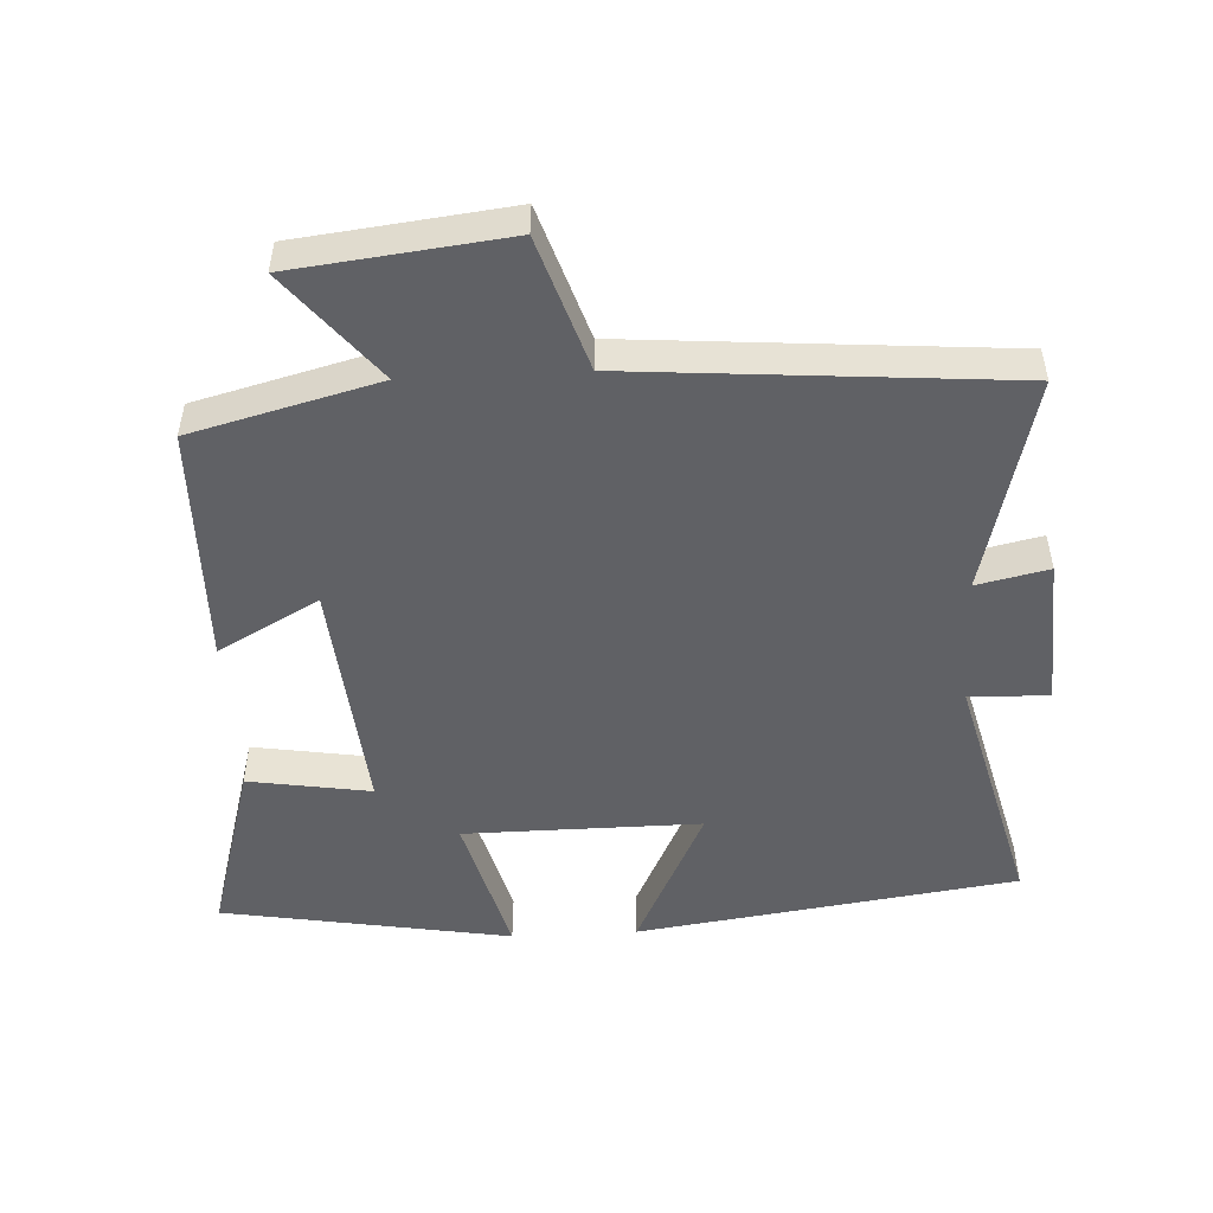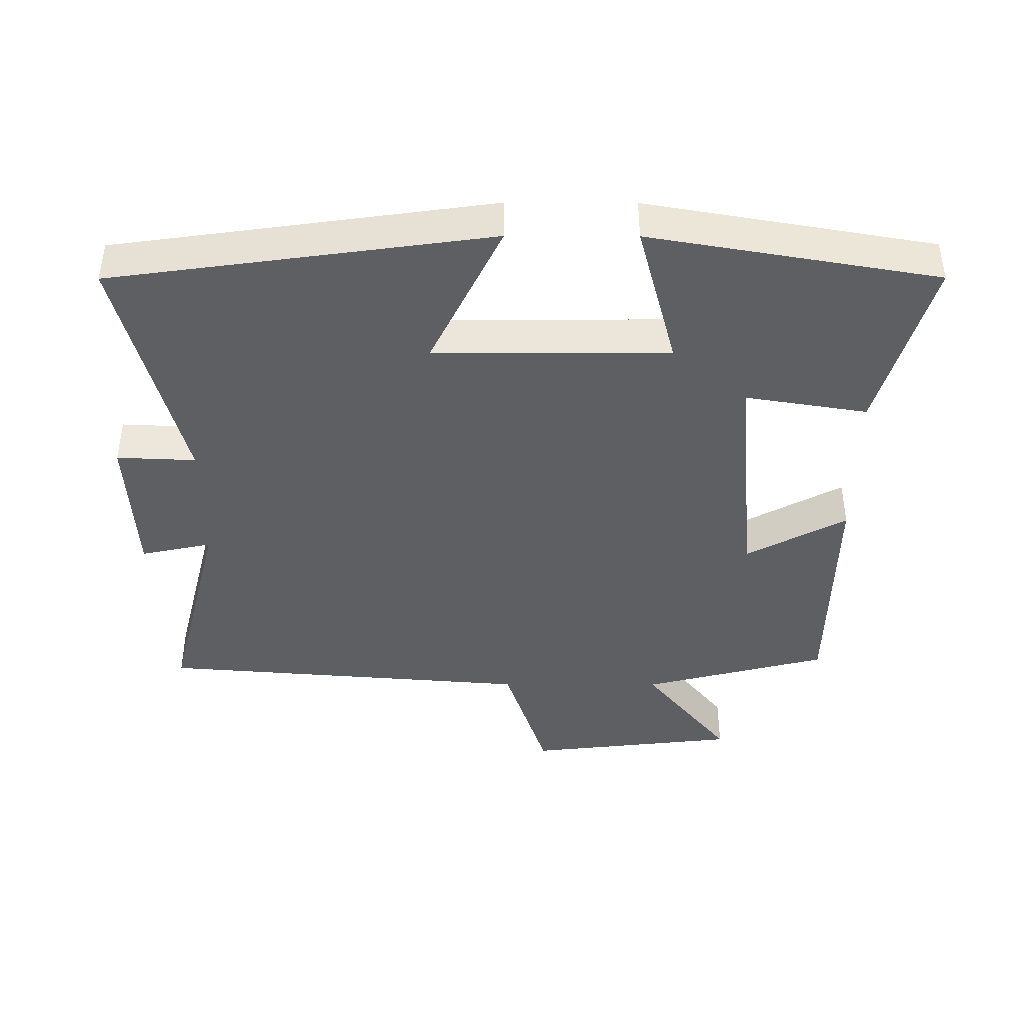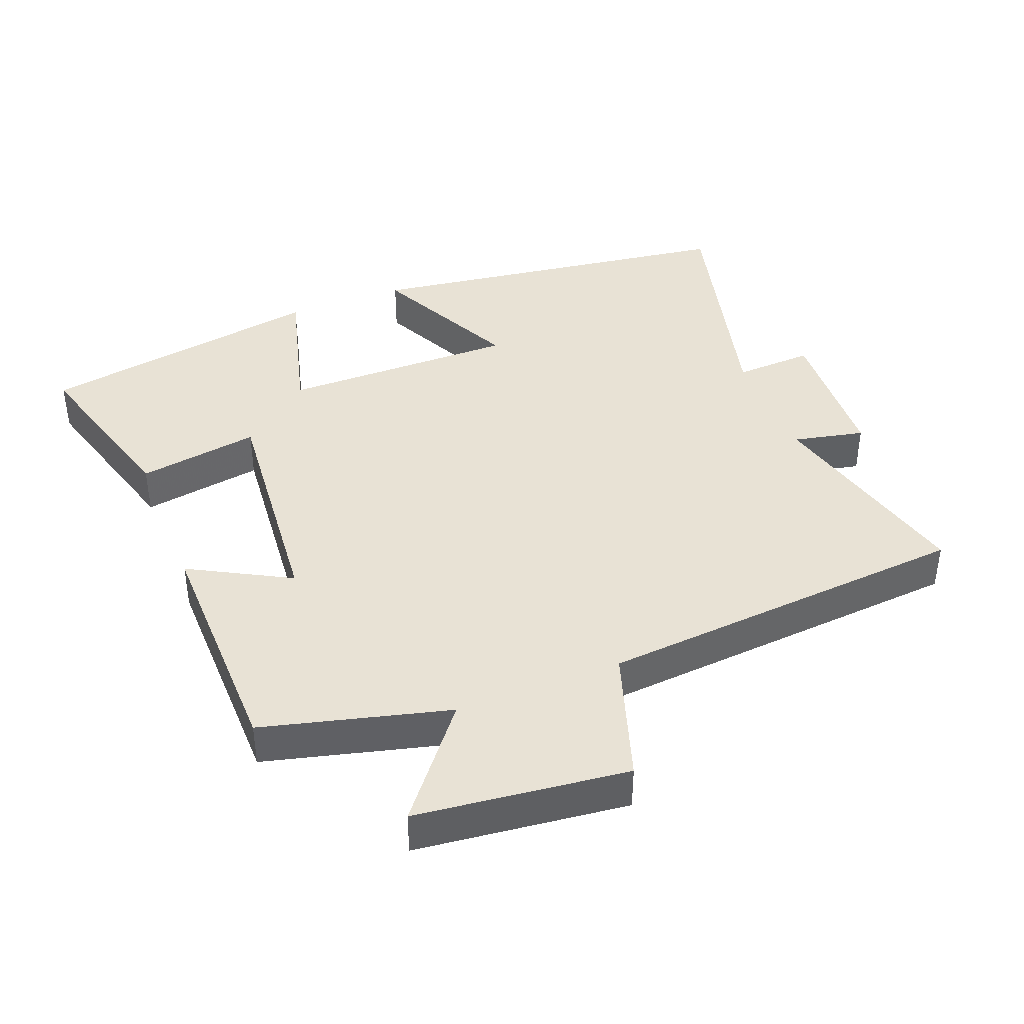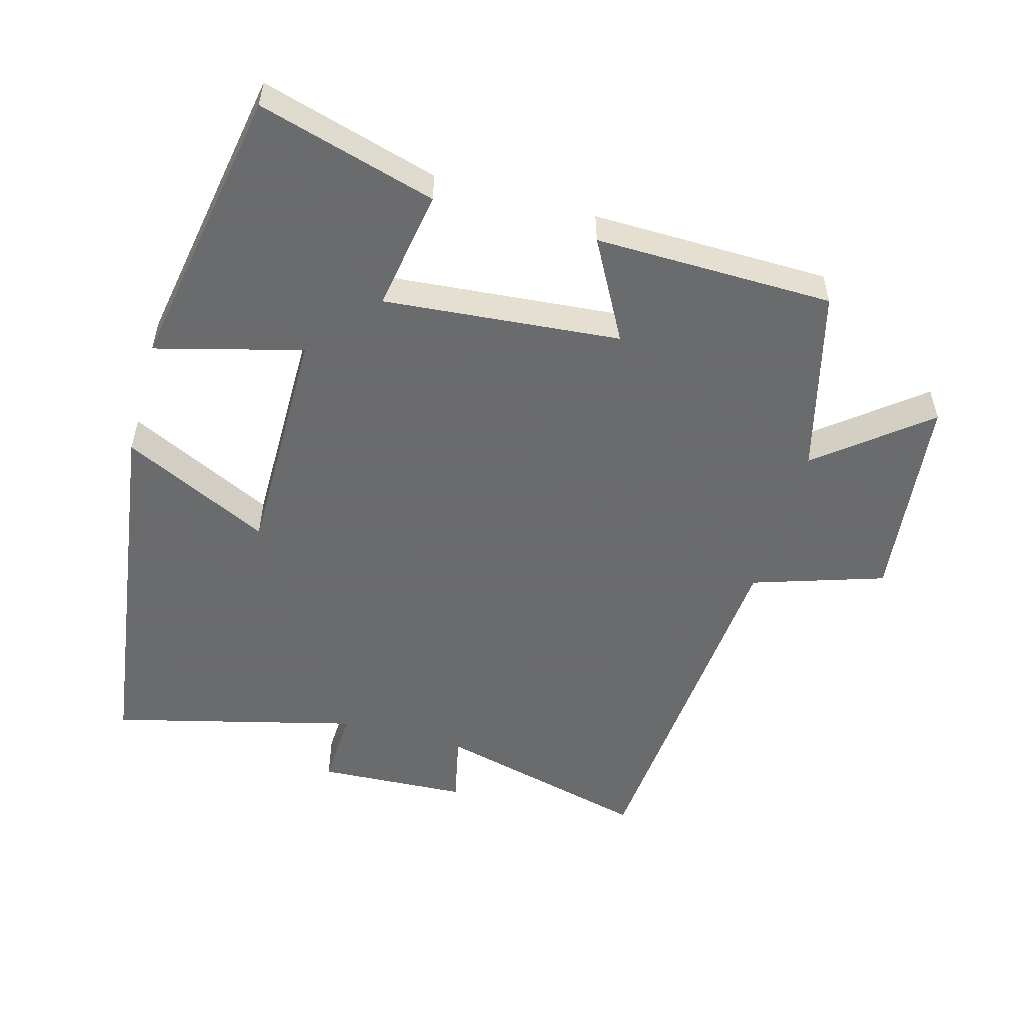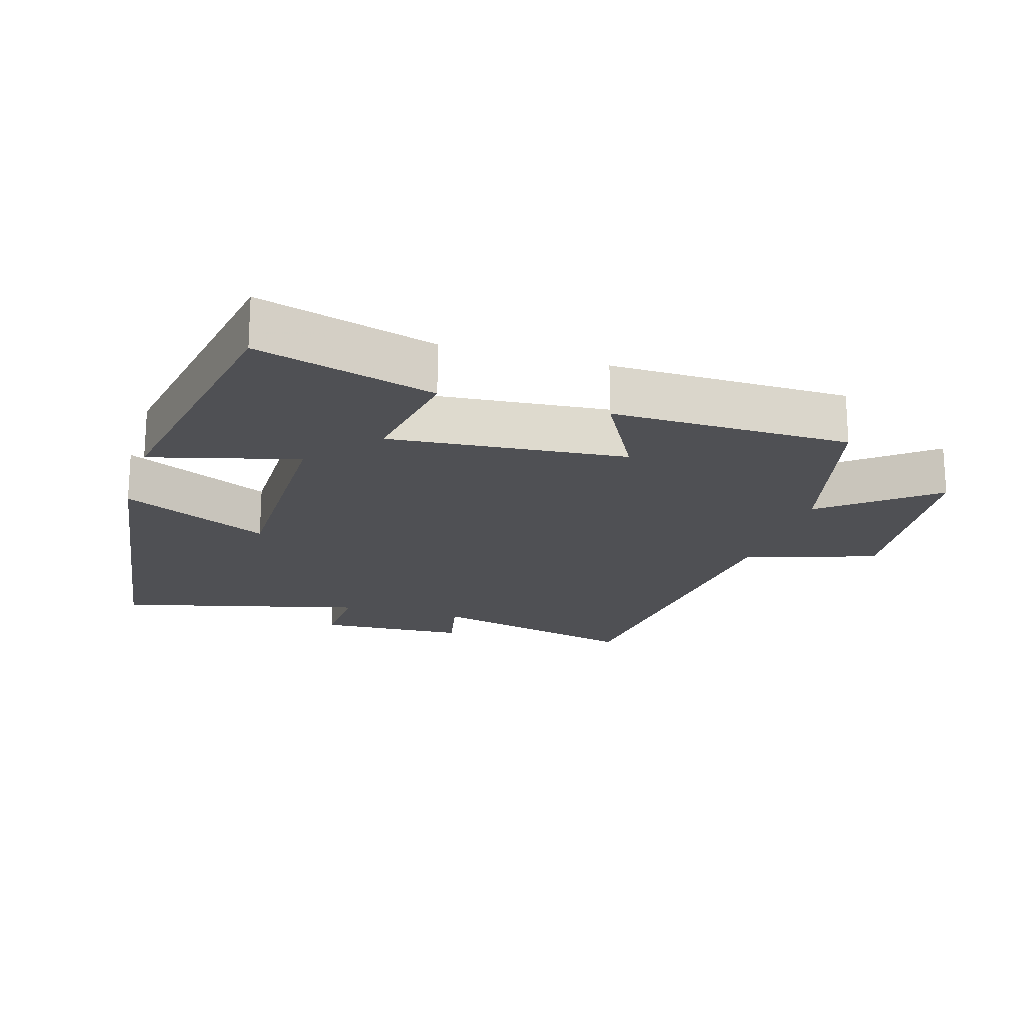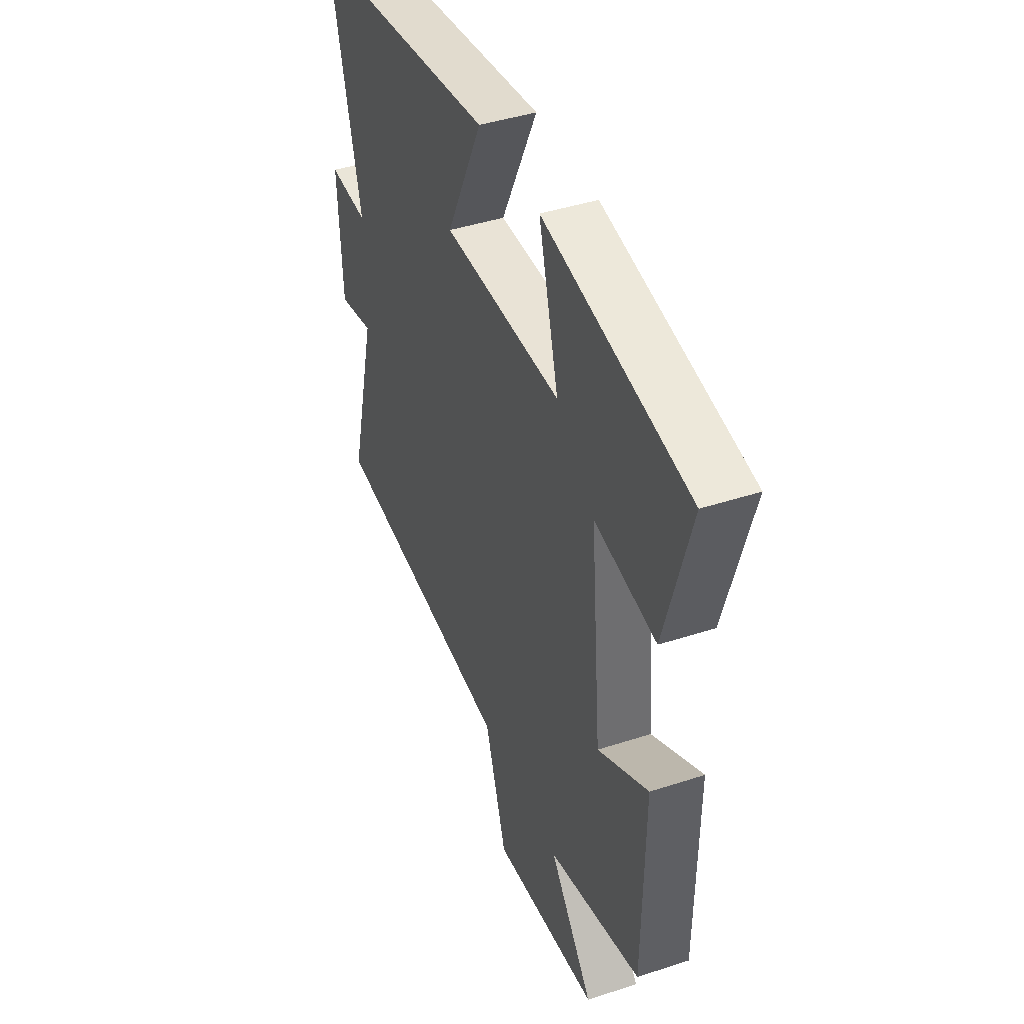
<metadata>
{"format":"obj","ext":"obj","renderer":"f3d","projection":"perspective","resolution":1024,"background":"white","views":[{"elev":-50.2,"azim":-177.0,"up":"+Y"},{"elev":-41.9,"azim":-0.2,"up":"+Y"},{"elev":40.8,"azim":158.5,"up":"+Y"},{"elev":-53.2,"azim":74.3,"up":"+Y"},{"elev":-19.1,"azim":73.0,"up":"+Y"},{"elev":42.5,"azim":68.6,"up":"+Z"}]}
</metadata>
<code>
v -0.593 0.07 0.421
v -0.034 0.07 0.5
v -0.14 0.07 0.281
v 0.208 0.07 0.283
v 0.15 0.07 0.5
v 0.575 0.07 0.427
v 0.5 0.07 0.164
v 0.32 0.07 0.193
v 0.352 0.07 -0.157
v 0.5 0.07 -0.076
v 0.495 0.07 -0.429
v 0.221 0.07 -0.5
v 0.349 0.07 -0.659
v 0.037 0.07 -0.695
v -0.027 0.07 -0.5
v -0.58 0.07 -0.456
v -0.5 0.07 -0.137
v -0.605 0.07 -0.16
v -0.617 0.07 0.062
v -0.5 0.07 0.057
v -0.593 0 0.421
v -0.034 0 0.5
v -0.14 0 0.281
v 0.208 0 0.283
v 0.15 0 0.5
v 0.575 0 0.427
v 0.5 0 0.164
v 0.32 0 0.193
v 0.352 0 -0.157
v 0.5 0 -0.076
v 0.495 0 -0.429
v 0.221 0 -0.5
v 0.349 0 -0.659
v 0.037 0 -0.695
v -0.027 0 -0.5
v -0.58 0 -0.456
v -0.5 0 -0.137
v -0.605 0 -0.16
v -0.617 0 0.062
v -0.5 0 0.057
f 17 18 19 20
f 15 16 17
f 15 17 20
f 12 13 14 15
f 9 10 11 12
f 8 9 12 15
f 5 6 7 8
f 4 5 8
f 3 4 8 15
f 20 1 2 3
f 3 15 20
f 40 39 38 37
f 37 36 35
f 40 37 35
f 35 34 33 32
f 32 31 30 29
f 35 32 29 28
f 28 27 26 25
f 28 25 24
f 35 28 24 23
f 23 22 21 40
f 40 35 23
f 1 21 22 2
f 2 22 23 3
f 3 23 24 4
f 4 24 25 5
f 5 25 26 6
f 6 26 27 7
f 7 27 28 8
f 8 28 29 9
f 9 29 30 10
f 10 30 31 11
f 11 31 32 12
f 12 32 33 13
f 13 33 34 14
f 14 34 35 15
f 15 35 36 16
f 16 36 37 17
f 17 37 38 18
f 18 38 39 19
f 19 39 40 20
f 20 40 21 1

</code>
